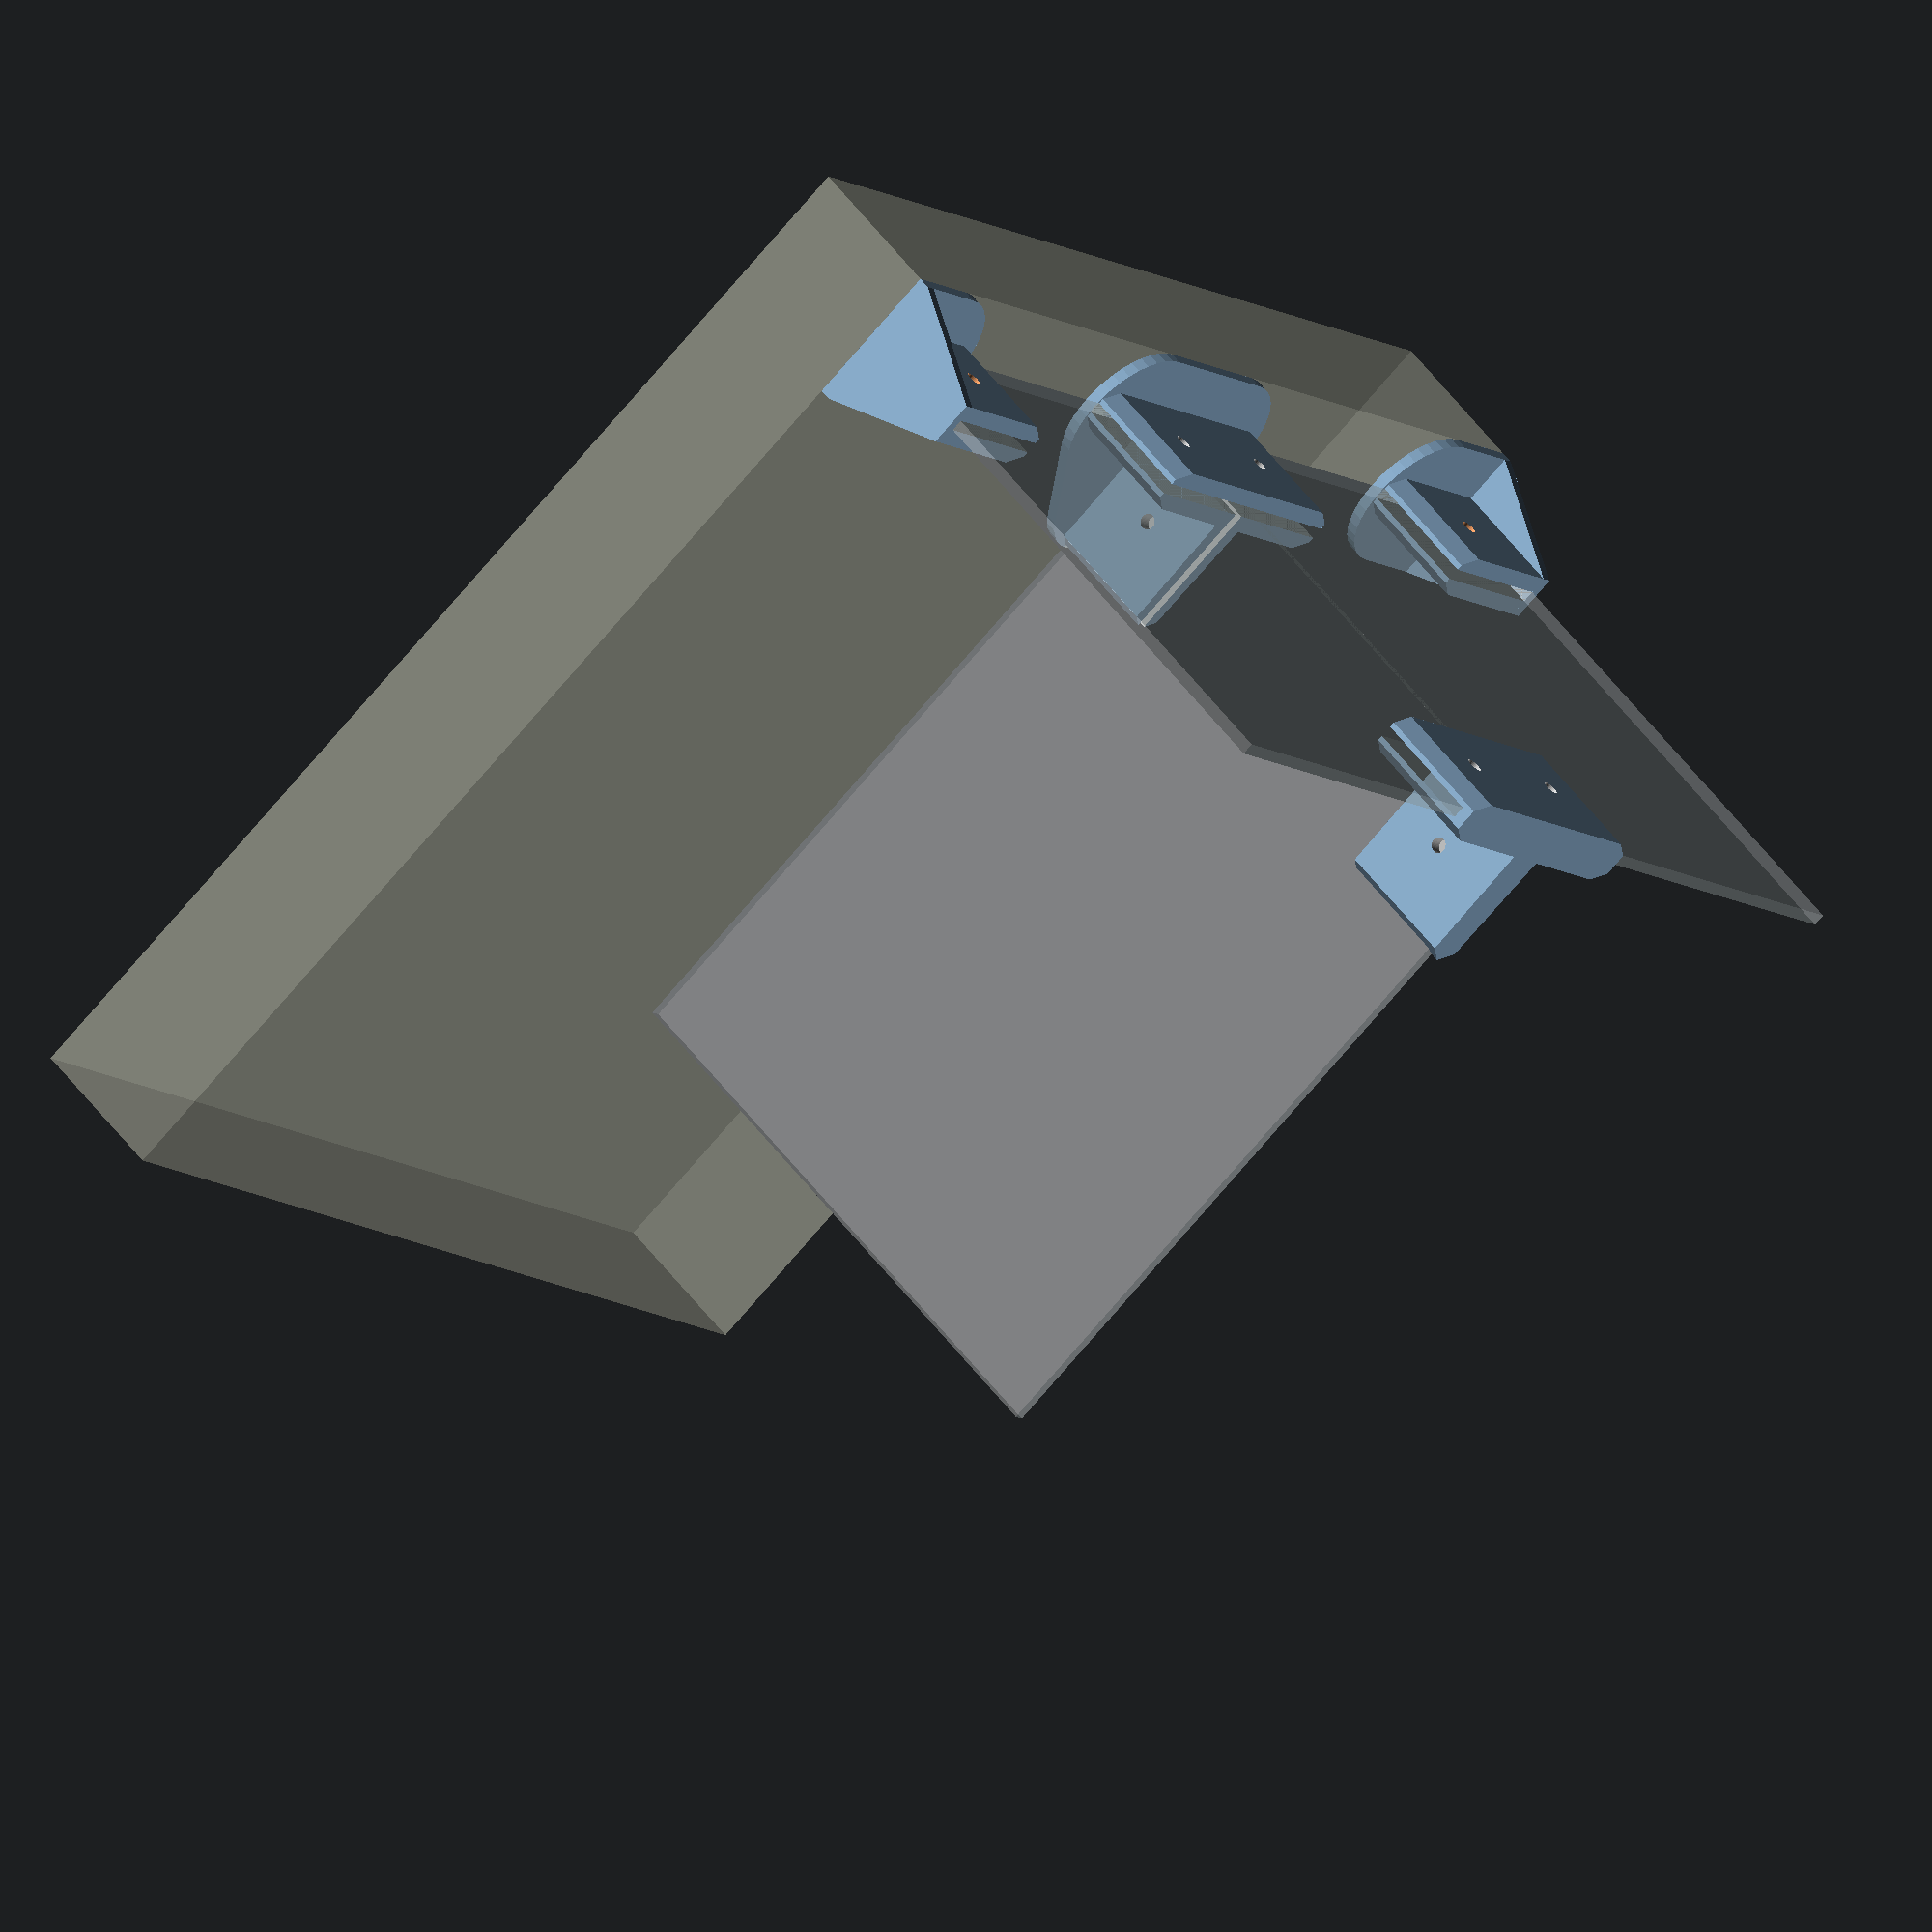
<openscad>
e=0.01;
$fn=40;

glass_thick=3.1;   // Acrulic thickness

// How wide the mount at the corner should be
corner_mount_w = 1.5 * 25.4;
corner_mount_thick = 3;

// since the corner mount puts the glass a bit inward, that is also the width
// of the foot of the t-thing in the middle.
foot_diameter=corner_mount_w;

table_high=35;
holding_high=30;    // How much of the acrylic is supported
holding_w=12;       // Width of the fingers holding
holding_l=40;       // lenght of the fingers.
smooth_fn=6;        // finger front-parts: not fully round circles.

glass_up=3;         // How much the acrylic is hovering over the table.

use_table_screws=false;
screw_len=40;       // General screw punching action.
screw_dia=4;

module corner_punch(up=glass_up) {
     // Plexiglass
     color("azure", 0.25) translate([-glass_thick/2, 0, up])
	  cube([glass_thick, 200, 100]);
     translate([-screw_len/2, holding_l/2, holding_high/2+up]) rotate([0, 90, 0]) cylinder(r=screw_dia/2, h=screw_len);

     // mounting holes through glass
     translate([(corner_mount_w+holding_w)/4, screw_len/2, -table_high/2]) rotate([90, 0, 0]) cylinder(r=screw_dia/2, h=screw_len);
     translate([-(corner_mount_w+holding_w)/4, screw_len/2, -table_high/2]) rotate([90, 0, 0]) cylinder(r=screw_dia/2, h=screw_len);
}

// Plexiglass for t-part
module t_glass(up=glass_up) {
     color("azure", 0.25) translate([-glass_thick/2, 0, up]) {
	  translate([0, -150, 0])
	       cube([glass_thick, 300, 150]);
	  translate([0, -glass_thick/2, 0])
	       cube([200, glass_thick, 150]);
     }
}

// Punches for T-part
module t_punch(up=glass_up) {
     t_glass(up);

     color("silver") translate([-glass_thick/2, 0, up]) {
	  // Screws right left
	  translate([-screw_len/2, -holding_l/2, holding_high/2]) rotate([0, 90, 0]) cylinder(r=screw_dia/2, h=screw_len);
	  translate([-screw_len/2, +holding_l/2, holding_high/2]) rotate([0, 90, 0]) cylinder(r=screw_dia/2, h=screw_len);

	  // Screw in the length
	  translate([holding_l/2, screw_len/2, holding_high/2]) rotate([90, 0, 0]) cylinder(r=screw_dia/2, h=screw_len);

	  if (use_table_screws) {
	       // To table screw. Outside.
	       translate([-(foot_diameter-holding_w)/4-holding_w/4, -(holding_l/2+5), -screw_len/2]) cylinder(r=screw_dia/2, h=screw_len);
	       translate([-(foot_diameter-holding_w)/4-holding_w/4, +(holding_l/2+5), -screw_len/2]) cylinder(r=screw_dia/2, h=screw_len);
	       //translate([-(foot_diameter-holding_w)/4-holding_w/4, 0, -screw_len/2]) cylinder(r=screw_dia/2, h=screw_len);

	       // Inside
	       translate([foot_diameter/2-5, +(holding_l/2-5), -screw_len/2]) cylinder(r=screw_dia/2, h=screw_len);
	       translate([foot_diameter/2-5, -(holding_l/2-5), -screw_len/2]) cylinder(r=screw_dia/2, h=screw_len);
	  }

     }
}

module corner_block(up=4, screw_to_edge=use_table_screws) {
     // holding finger
     hull() {
	  translate([0, holding_l-holding_w/2, 0]) cylinder(r=holding_w/2, h=holding_high+up, $fn=smooth_fn);
	  translate([-holding_w/2, 0, 0]) cube([holding_w, e, holding_high+up]);
     }

     // Table support
     hull() {
	  translate([-corner_mount_w/2, 0, 0]) cube([corner_mount_w, e, up]);
	  translate([0, holding_l-corner_mount_w/2, 0]) cylinder(r=corner_mount_w/2, h=up);
     }

     // Side-wall table connect
     translate([0, -corner_mount_thick, 0]) hull() {
	  translate([-corner_mount_w/2, 0, 0]) cube([corner_mount_w, corner_mount_thick, e]);
	  translate([-corner_mount_w/2, 0, up]) cube([corner_mount_w, corner_mount_thick, e]);

	  if (screw_to_edge) {
	       translate([-(corner_mount_w/2-10), 0, -(table_high-10)]) rotate([-90, 0, 0]) cylinder(r=10, h=corner_mount_thick);
	       translate([+(corner_mount_w/2-10), 0, -(table_high-10)]) rotate([-90, 0, 0]) cylinder(r=10, h=corner_mount_thick);
	  }

	  translate([-holding_w/2, 0, holding_high+up]) cube([holding_w, corner_mount_thick, e]);
     }
}

module t_block(up=0, needs_foot=false) {
     // center finger
     translate([-holding_w/2, 0, 0]) hull() {
	  translate([0, -holding_w/2, 0]) cube([e, holding_w, holding_high+up]);
	  translate([holding_l, 0, 0]) cylinder(r=holding_w/2, h=holding_high+up, $fn=smooth_fn);
     }

     // long fingers
     hull() {
	  translate([0, +(holding_l-holding_w/2), 0]) cylinder(r=holding_w/2, h=holding_high+up, $fn=smooth_fn);
	  translate([0, -(holding_l-holding_w/2), 0]) cylinder(r=holding_w/2, h=holding_high+up, $fn=smooth_fn);
     }

     // Bottom part.
     if (needs_foot) hull() {
	  translate([0, +(holding_l-foot_diameter/2), 0]) cylinder(r=foot_diameter/2, h=up);
	  translate([0, -(holding_l-foot_diameter/2), 0]) cylinder(r=foot_diameter/2, h=up);
	  translate([(holding_l-foot_diameter/2), 0, 0]) cylinder(r=foot_diameter/2, h=up);
     }
}

// Assembled t part: block minus punch.
module t_part(up=0, needs_foot=false) {
     difference() {
	  t_block(up=up, needs_foot=needs_foot);
	  t_punch(up=up);
     }
}

module corner_mount(up=glass_up) {
     difference() {
	  corner_block(up=up);
	  corner_punch(up=up);
     }
}

// Functions used in the Makefile
module print_top_t() { t_part(up=glass_up, needs_foot=false); }
module print_bottom_t() { t_part(up=glass_up, needs_foot=true); }

module print_corner_mount(up=glass_up) {
     if (use_table_screws) {
	  translate([0, 0, corner_mount_thick]) rotate([90, 0, 0]) corner_mount();
     } else {
	  corner_mount();
     }
}

module assembly() {
     t_part(up=glass_up, needs_foot=true);
     translate([0, 0, 150+2*glass_up]) rotate([180, 0, 0]) t_part(up=glass_up, needs_foot=false);
     translate([0, -150, 0]) corner_mount();
     translate([0, 150, 0]) rotate([0, 0, 180]) corner_mount();

     t_glass();

     color("beige", 0.3) translate([-corner_mount_w/2, -153, -38]) cube([300, 306, 38]);
}

assembly();
//print_corner_mount();

</openscad>
<views>
elev=303.1 azim=143.7 roll=323.0 proj=o view=solid
</views>
